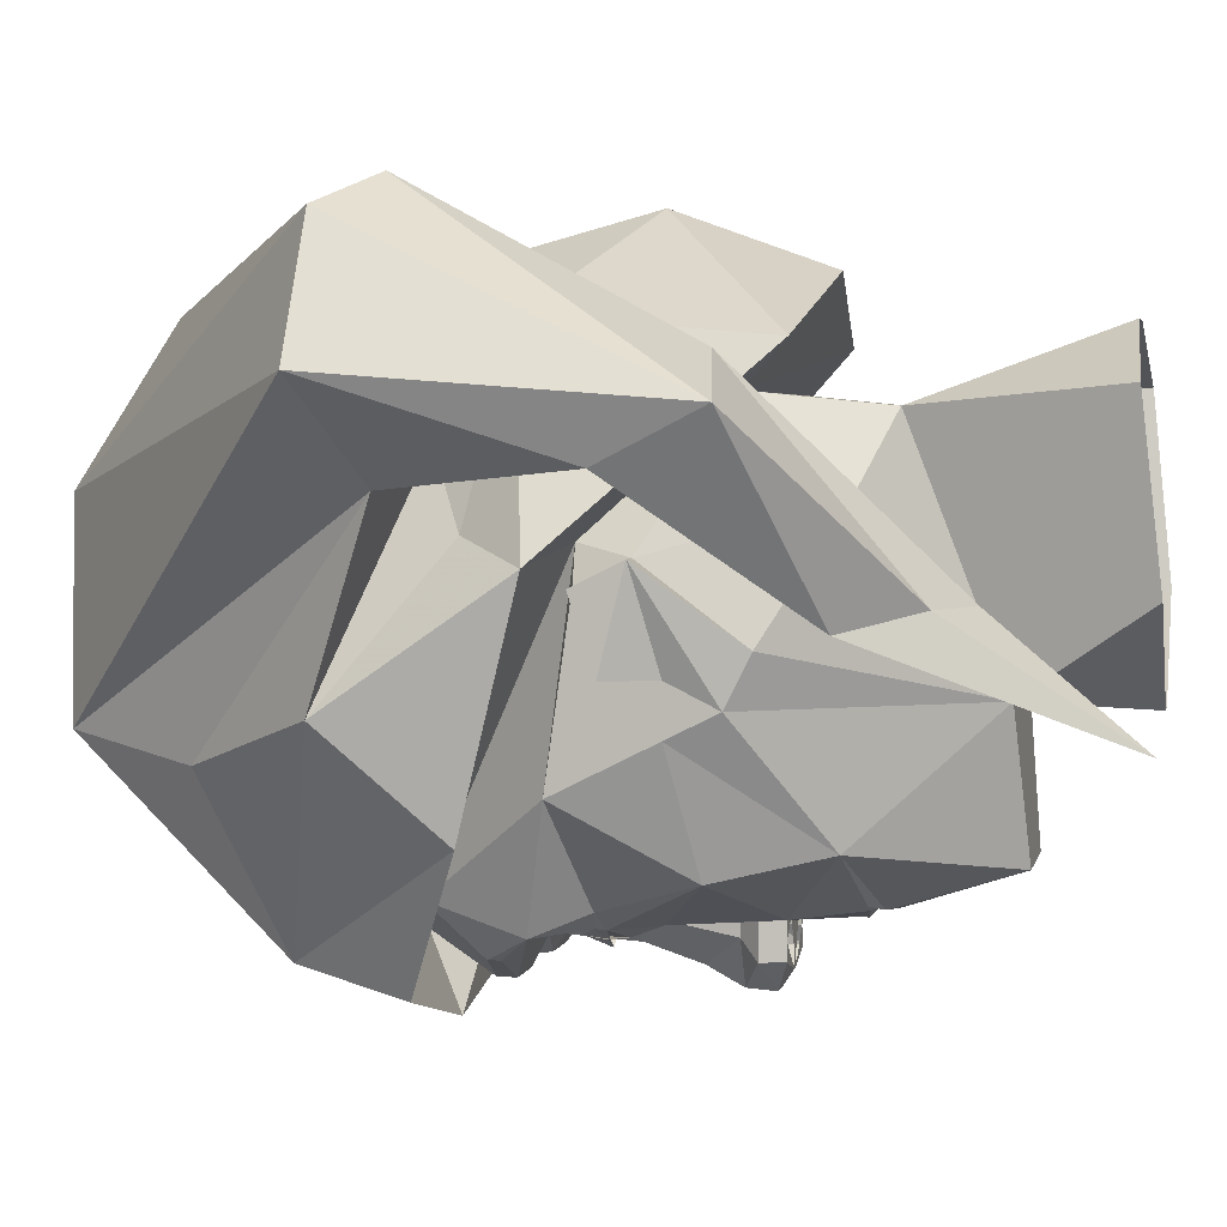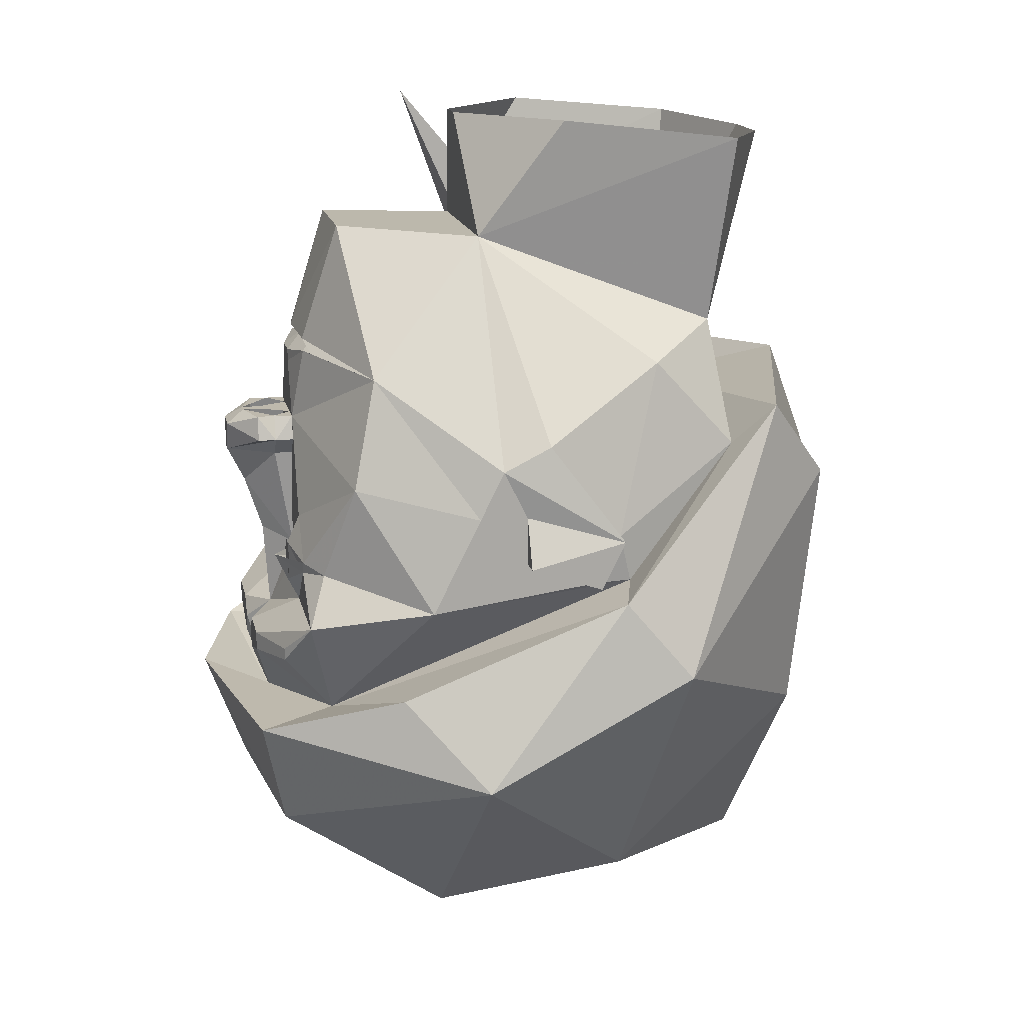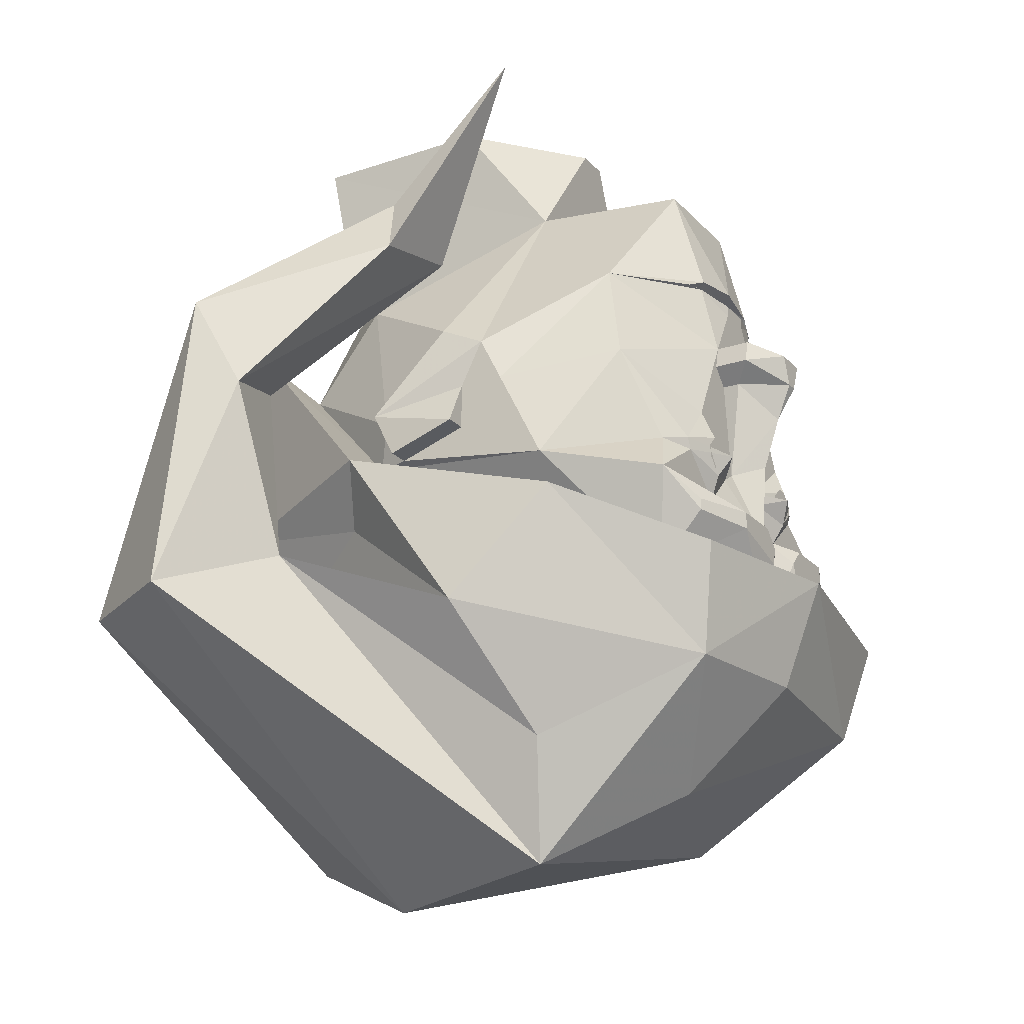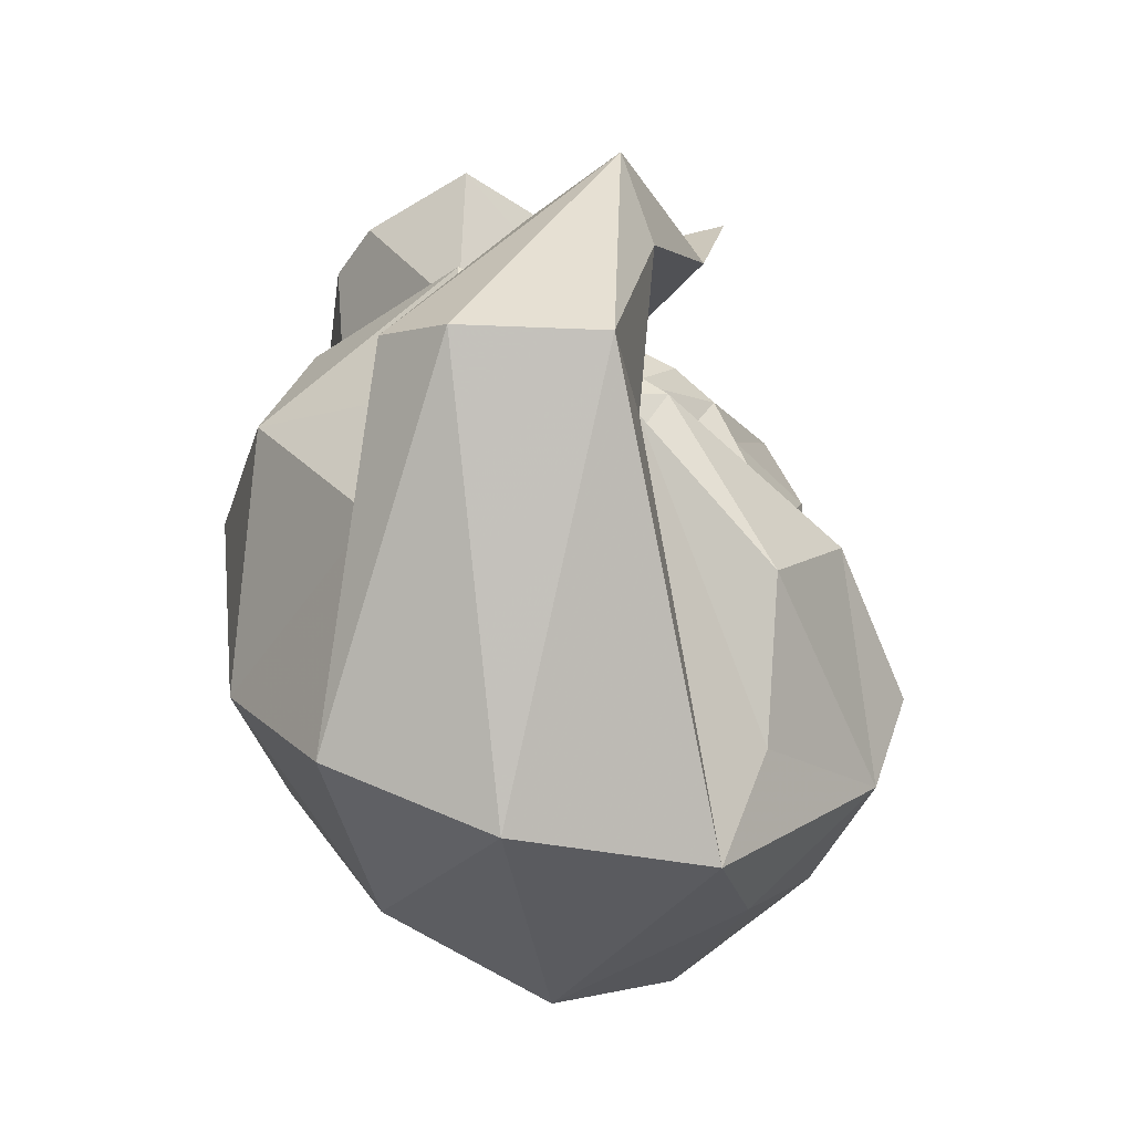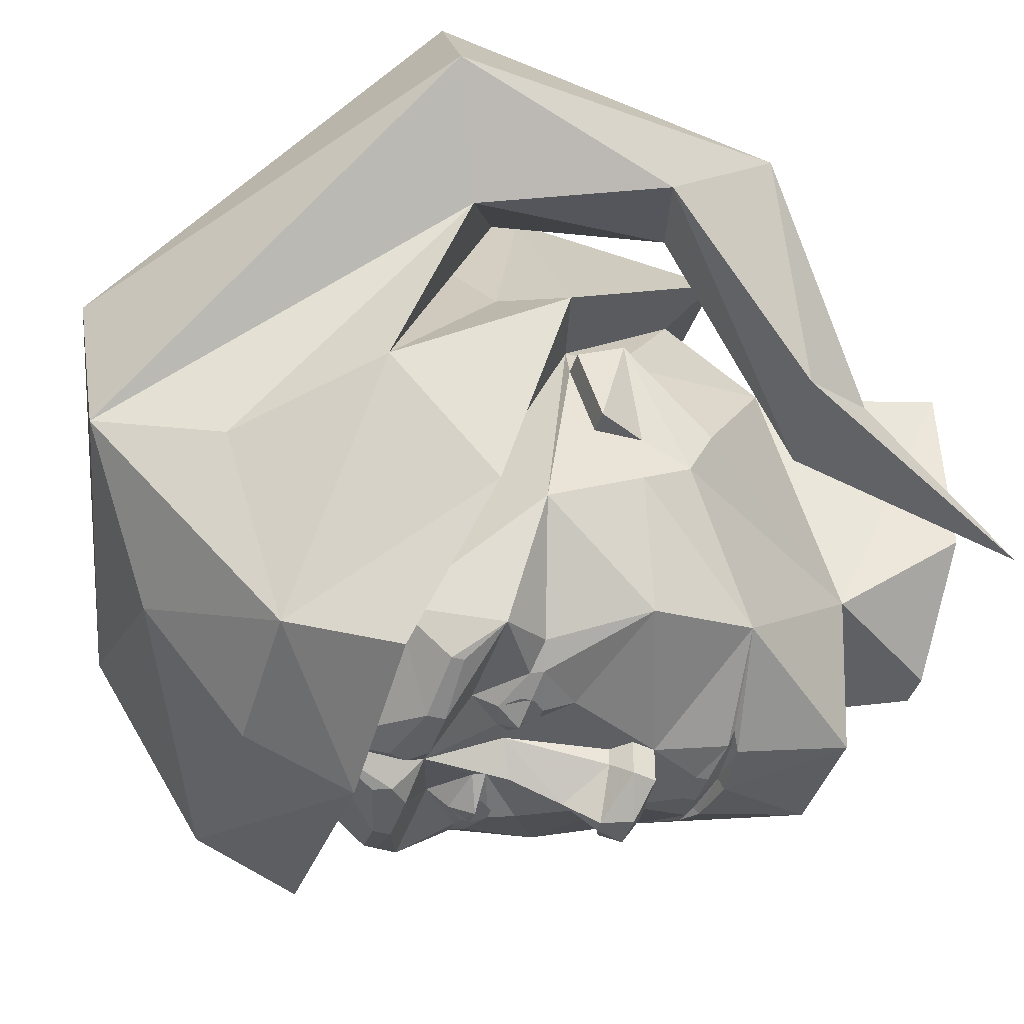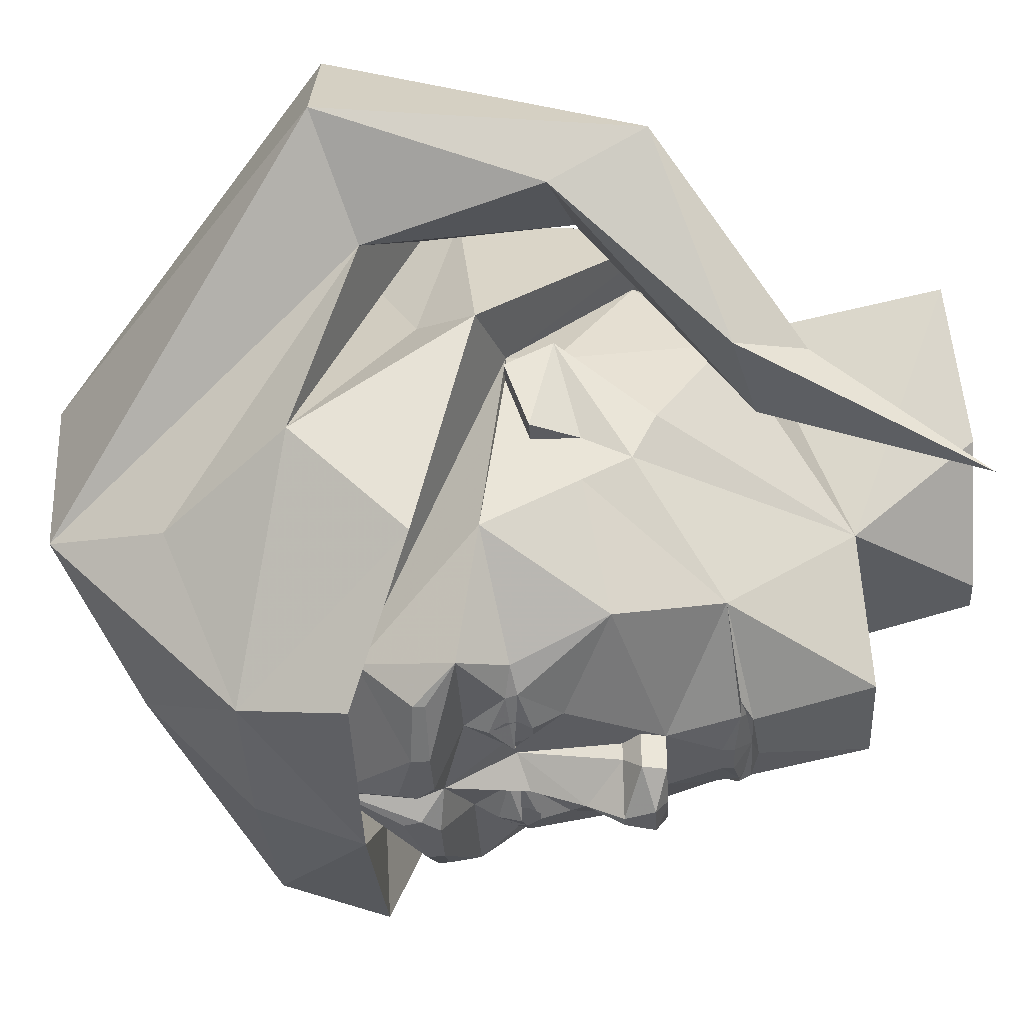
<metadata>
{"format":"obj","ext":"obj","renderer":"f3d","projection":"perspective","resolution":1024,"background":"white","views":[{"elev":3.2,"azim":101.4,"up":"+Z"},{"elev":15.1,"azim":-101.0,"up":"+Y"},{"elev":-21.9,"azim":120.2,"up":"+Y"},{"elev":-47.4,"azim":57.6,"up":"+Y"},{"elev":-41.8,"azim":72.8,"up":"+Z"},{"elev":-34.7,"azim":93.1,"up":"+Z"}]}
</metadata>
<code>
v -0.07812 0.1094 -0.3281
v -0.07031 0.1172 -0.3203
v 0 0.125 -0.3203
v -0.02344 0.1016 -0.3438
v -0.02344 0.08594 -0.3438
v -0.0625 0.01562 -0.3438
v -0.2188 0.09375 -0.25
v -0.1016 0.1094 -0.3203
v -0.07031 0.125 -0.3281
v 0 0.1328 -0.3359
v 0.07031 0.125 -0.3281
v 0.07031 0.1172 -0.3203
v 0.07812 0.1094 -0.3281
v 0.02344 0.1016 -0.3438
v 0.02344 0.08594 -0.3438
v 0.03125 0.01562 -0.3438
v -0.03125 0.01562 -0.3438
v -0.05469 0.01562 -0.3672
v -0.07031 -0.01562 -0.3672
v -0.07031 -0.01562 -0.3438
v -0.125 -0.1094 -0.3438
v -0.25 -0.04688 -0.2812
v -0.3125 -0.07812 -0.125
v -0.3125 -0.01562 -0.09375
v -0.125 0.2656 -0.09375
v -0.09375 0.2812 -0.2812
v 0.1016 0.1094 -0.3203
v 0.2188 0.09375 -0.25
v 0.0625 0.01562 -0.3438
v 0.25 -0.2344 -0.3438
v 0.2031 -0.1719 -0.3203
v 0.3125 -0.2031 -0.1875
v 0.2031 -0.3594 -0.3125
v 0.2031 -0.2891 -0.375
v 0.2031 -0.2734 -0.375
v 0.125 -0.2734 -0.4062
v 0.1016 -0.2344 -0.3438
v 0.1641 -0.1797 -0.3438
v 0.1719 -0.1641 -0.3438
v 0.25 -0.04688 -0.2812
v 0.3125 -0.07812 -0.125
v 0.3125 -0.1406 -0.0625
v 0.3125 -0.1719 0.03125
v 0.2969 -0.1719 0.07812
v 0.4141 -0.2031 0.05469
v 0.375 -0.2812 -0.2344
v 0.2578 -0.3594 -0.4141
v 0 -0.4062 -0.375
v 0.125 -0.2969 -0.4062
v 0.03906 -0.3203 -0.4062
v 0.05469 -0.2734 -0.4062
v 0 -0.2656 -0.375
v 0.05469 -0.1875 -0.3438
v 0.1094 -0.2031 -0.3594
v 0.1172 -0.1484 -0.3594
v 0.125 -0.1094 -0.3438
v 0.3125 -0.01562 -0.09375
v 0.3125 -0.07812 -0.0625
v 0.3438 -0.1406 -0.0625
v 0.3438 -0.1719 0.03125
v 0.3125 -0.1094 0.0625
v 0.2344 -0.007812 0.2344
v 0.2812 0.04688 0.2891
v 0.2891 -0.2344 0.3125
v 0.3516 -0.2812 0.08594
v 0.4062 -0.4297 -0.1016
v 0.2188 -0.5 -0.3828
v 0.03125 -0.3594 -0.4688
v -0.2031 -0.3594 -0.3125
v -0.125 -0.2969 -0.4062
v -0.03906 -0.3203 -0.4062
v -0.03125 -0.2969 -0.4062
v 0.03125 -0.2969 -0.4062
v -0.3125 -0.2031 -0.1875
v -0.2109 -0.1719 -0.3203
v -0.25 -0.2344 -0.3438
v -0.3047 -0.1719 0.07812
v -0.3125 -0.1719 0.03125
v -0.3125 -0.1406 -0.0625
v -0.1719 -0.1641 -0.3438
v -0.1641 -0.1797 -0.3438
v -0.1016 -0.2344 -0.3438
v -0.125 -0.2734 -0.4062
v -0.2031 -0.2734 -0.375
v -0.2031 -0.2891 -0.375
v -0.05469 -0.2734 -0.4062
v 0.25 0.1094 0.125
v 0.125 0.2656 -0.09375
v 0.1562 0.1484 0.2188
v 0.3125 0.01562 -0.03125
v 0.0625 0.2812 -0.2812
v -0.02344 0.4219 -0.1094
v 0.02344 0.4219 -0.1094
v 0.1719 0.4219 0.01562
v 0.2031 0.3984 0.2422
v 0.04688 0.3906 0.3125
v -0.04688 0.3906 0.3125
v -0.1562 0.1484 0.2188
v -0.2344 -0.007812 0.2344
v -0.2578 0.04688 0.2891
v 0.03125 0.07031 0.3672
v 0.03125 -0.125 0.4375
v 0.1953 -0.3984 0.3438
v 0.3984 -0.3438 0.4531
v 0.3281 -0.2812 0.25
v 0.4609 -0.3438 0.1328
v 0.2812 -0.5938 -0.1641
v 0.2188 -0.75 -0.1328
v 0.07031 -0.6406 -0.2812
v 0.03125 -0.5 -0.4141
v -0.2422 -0.5 -0.3828
v -0.2812 -0.3594 -0.4141
v -0.3594 -0.3047 -0.2344
v -0.3906 -0.1797 0.05469
v -0.3125 -0.1094 0.0625
v -0.3438 -0.1719 0.03125
v -0.3438 -0.1406 -0.0625
v -0.3125 -0.07812 -0.0625
v -0.3438 -0.1094 0.0625
v -0.3125 0.01562 -0.03125
v -0.25 0.1094 0.125
v -0.2031 0.3984 0.2422
v -0.1641 0.4219 0.01562
v 0.3438 -0.1094 0.0625
v -0.05469 -0.1875 -0.3438
v -0.03125 -0.1719 -0.3438
v 0 -0.1562 -0.3828
v 0.03125 -0.1719 -0.3438
v 0.04688 -0.1719 -0.3438
v -0.1172 -0.1484 -0.3594
v -0.1094 -0.2031 -0.3594
v -0.04688 -0.1719 -0.3438
v -0.04688 -0.03906 -0.3438
v -0.04688 -0.03906 -0.3672
v 0 -0.08594 -0.4062
v 0.04688 -0.03906 -0.3672
v 0.04688 -0.03906 -0.3438
v -0.09375 -0.1719 -0.375
v 0.09375 -0.1719 -0.375
v 0.007812 0.01562 -0.3828
v -0.007812 0.01562 -0.3828
v 0.007812 0.01562 -0.4062
v -0.007812 0.01562 -0.4062
v 0.02344 0 -0.4297
v -0.02344 0 -0.4297
v -0.0625 0.01562 -0.3906
v -0.07031 -0.01562 -0.3906
v -0.007812 -0.03906 -0.4297
v 0.0625 0.01562 -0.3672
v 0.07031 -0.01562 -0.3438
v 0.07031 -0.01562 -0.3672
v 0.0625 0.01562 -0.3906
v 0.07031 -0.01562 -0.3906
v 0.007812 -0.03906 -0.4297
v -0.1016 -0.1875 -0.3594
v -0.1172 -0.1875 -0.3594
v -0.125 -0.1797 -0.3594
v -0.125 -0.1641 -0.3594
v -0.1172 -0.1562 -0.3594
v -0.1016 -0.1562 -0.3594
v -0.09375 -0.1641 -0.3594
v -0.09375 -0.1797 -0.3594
v -0.1016 -0.1953 -0.3594
v -0.1172 -0.1953 -0.3594
v -0.1328 -0.1797 -0.3594
v -0.1328 -0.1641 -0.3594
v -0.1016 -0.1484 -0.3594
v -0.08594 -0.1641 -0.3594
v -0.08594 -0.1797 -0.3594
v 0.08594 -0.1797 -0.3594
v 0.08594 -0.1641 -0.3594
v 0.1016 -0.1484 -0.3594
v 0.1328 -0.1641 -0.3594
v 0.1328 -0.1797 -0.3594
v 0.1172 -0.1953 -0.3594
v 0.1016 -0.1953 -0.3594
v 0.09375 -0.1797 -0.3594
v 0.09375 -0.1641 -0.3594
v 0.1016 -0.1562 -0.3594
v 0.1172 -0.1562 -0.3594
v 0.125 -0.1641 -0.3594
v 0.125 -0.1797 -0.3594
v 0.1172 -0.1875 -0.3594
v 0.1016 -0.1875 -0.3594
v -0.4297 -0.4141 -0.1328
v -0.4062 -0.2812 0.1406
v -0.1719 -0.3984 0.3438
v -0.1953 -0.0625 0.375
v -0.1953 -0.625 0.09375
v 0.05469 -0.6797 0.3203
v 0.4922 -0.3984 0.4141
v 0.5625 0.01562 0.2188
v 0.4219 -0.007812 0.2734
v 0.4219 -0.07812 0.1875
v 0.5391 -0.1094 0.1562
v 0.5859 -0.3984 0.25
v -0.2031 -0.6562 -0.1641
v 0.1484 -0.7734 0.125
v 0.4219 0.1094 -0.007812
v 0.375 0.2031 0.01562
v 0.2812 0.2422 0.01562
v 0.2812 0.1406 -0.007812
v 0.3125 0.4219 -0.1328
f 1 2 3
f 1 3 4
f 1 8 2
f 3 12 13
f 3 13 14
f 3 14 4
f 27 13 12
f 1 4 5
f 1 5 6
f 1 6 7
f 1 7 8
f 4 14 15
f 4 15 5
f 5 15 16
f 5 16 17
f 5 17 6
f 6 17 18
f 6 18 19
f 6 19 20
f 6 20 21
f 6 21 22
f 6 22 7
f 7 22 23
f 7 23 24
f 7 24 25
f 7 25 26
f 7 26 9
f 7 9 8
f 27 11 28
f 27 28 13
f 13 28 29
f 13 29 15
f 13 15 14
f 30 31 32
f 30 32 33
f 30 33 34
f 30 34 35
f 30 35 36
f 30 36 37
f 30 37 38
f 30 38 31
f 31 38 39
f 31 39 40
f 31 40 32
f 32 40 41
f 32 41 42
f 32 42 43
f 32 43 44
f 32 44 33
f 33 48 49
f 33 49 34
f 36 51 37
f 37 51 52
f 37 52 53
f 37 53 54
f 37 54 38
f 39 55 56
f 39 56 40
f 40 56 29
f 40 29 28
f 40 28 41
f 41 28 57
f 41 57 58
f 41 58 42
f 42 58 59
f 42 59 43
f 43 59 60
f 43 60 61
f 43 61 44
f 44 61 62
f 48 69 70
f 48 70 71
f 48 71 72
f 48 72 52
f 48 52 73
f 48 73 50
f 48 50 49
f 74 75 76
f 74 76 69
f 74 69 77
f 74 77 78
f 74 78 79
f 74 79 23
f 74 23 22
f 74 22 75
f 75 22 80
f 75 80 81
f 75 81 76
f 76 81 82
f 76 82 83
f 76 83 84
f 76 84 85
f 76 85 69
f 69 85 70
f 87 88 89
f 87 89 62
f 87 62 61
f 87 61 90
f 87 90 88
f 88 90 57
f 88 57 28
f 88 28 91
f 88 91 26
f 88 26 25
f 88 25 92
f 88 92 93
f 88 93 94
f 88 94 95
f 88 95 89
f 89 95 96
f 89 96 97
f 89 97 98
f 89 98 62
f 62 98 99
f 77 99 115
f 77 115 78
f 78 115 116
f 78 116 117
f 78 117 79
f 79 117 118
f 79 118 23
f 23 118 24
f 24 118 119
f 24 119 120
f 24 120 25
f 25 120 121
f 25 121 98
f 25 98 122
f 25 122 123
f 25 123 92
f 115 121 120
f 115 120 119
f 115 119 116
f 116 119 117
f 117 119 118
f 59 124 60
f 60 124 61
f 61 124 90
f 90 124 57
f 57 124 58
f 58 124 59
f 121 115 99
f 121 99 98
f 51 73 52
f 52 72 86
f 52 86 82
f 52 82 125
f 52 125 126
f 52 126 127
f 52 127 128
f 52 128 53
f 53 128 129
f 81 131 82
f 82 131 125
f 125 132 126
f 126 132 21
f 126 21 133
f 126 133 134
f 126 134 135
f 126 135 127
f 127 135 128
f 128 135 136
f 128 136 137
f 128 137 56
f 128 56 129
f 129 56 55
f 132 130 21
f 21 130 80
f 21 80 22
f 98 97 122
f 131 81 138
f 131 138 125
f 125 138 132
f 81 80 138
f 139 38 54
f 139 54 53
f 139 53 129
f 139 39 38
f 17 16 140
f 17 140 141
f 141 140 142
f 141 142 143
f 143 142 144
f 143 144 145
f 143 145 146
f 143 146 18
f 18 146 19
f 19 146 147
f 19 147 148
f 19 148 134
f 19 134 20
f 20 134 133
f 20 133 21
f 16 29 149
f 149 29 150
f 149 150 151
f 149 151 152
f 149 152 142
f 142 152 144
f 144 152 153
f 144 153 154
f 144 154 145
f 145 154 148
f 145 148 147
f 145 147 146
f 150 29 56
f 150 56 137
f 150 137 151
f 151 137 136
f 151 136 153
f 151 153 152
f 136 154 153
f 154 136 135
f 154 135 148
f 148 135 134
f 86 83 82
f 29 16 15
f 26 10 9
f 10 26 91
f 10 91 11
f 11 91 28
f 2 8 9
f 2 9 3
f 3 9 10
f 3 10 11
f 3 11 12
f 27 12 11
f 33 44 45
f 33 45 46
f 33 47 48
f 47 68 48
f 69 112 113
f 77 114 99
f 114 100 99
f 33 46 47
f 44 62 63
f 44 63 45
f 45 63 64
f 46 66 67
f 46 67 47
f 48 68 69
f 62 99 100
f 62 100 101
f 62 101 63
f 63 101 102
f 63 102 64
f 66 103 104
f 66 104 105
f 66 105 106
f 66 106 107
f 66 107 67
f 68 110 111
f 68 111 112
f 68 112 69
f 69 113 114
f 69 114 77
f 113 185 114
f 114 185 186
f 187 186 189
f 187 189 190
f 187 190 103
f 103 190 104
f 104 193 105
f 105 193 194
f 105 194 106
f 100 188 102
f 100 102 101
f 108 197 109
f 109 197 111
f 109 111 110
f 196 198 108
f 108 198 197
f 191 198 196
f 191 196 192
f 192 196 195
f 192 195 199
f 192 199 200
f 193 201 194
f 194 201 202
f 199 203 200
f 201 203 202
f 186 185 189
f 34 49 35
f 35 49 36
f 36 49 50
f 36 50 51
f 70 85 83
f 70 83 86
f 70 86 72
f 70 72 71
f 50 73 51
f 85 84 83
f 38 54 39
f 39 54 55
f 53 129 55
f 53 55 54
f 81 80 130
f 81 130 131
f 125 131 132
f 131 130 132
f 45 64 65
f 45 65 66
f 45 66 46
f 47 67 68
f 64 102 103
f 64 103 65
f 65 103 66
f 67 107 108
f 67 108 109
f 67 109 110
f 67 110 68
f 112 185 113
f 114 186 100
f 187 103 102
f 187 102 188
f 187 188 186
f 104 190 191
f 104 191 192
f 104 192 193
f 106 194 195
f 106 195 196
f 106 196 108
f 106 108 107
f 186 188 100
f 197 198 189
f 197 189 185
f 197 185 111
f 111 185 112
f 191 190 198
f 192 200 193
f 193 200 201
f 194 202 195
f 195 202 199
f 199 202 203
f 200 203 201
f 190 189 198
f 155 156 157
f 155 157 158
f 155 158 159
f 155 159 160
f 155 160 161
f 155 161 162
f 177 178 179
f 177 179 180
f 177 180 181
f 177 181 182
f 177 182 183
f 177 183 184
f 163 164 165
f 163 165 166
f 163 166 130
f 163 130 167
f 163 167 168
f 163 168 169
f 170 171 172
f 170 172 55
f 170 55 173
f 170 173 174
f 170 174 175
f 170 175 176

</code>
